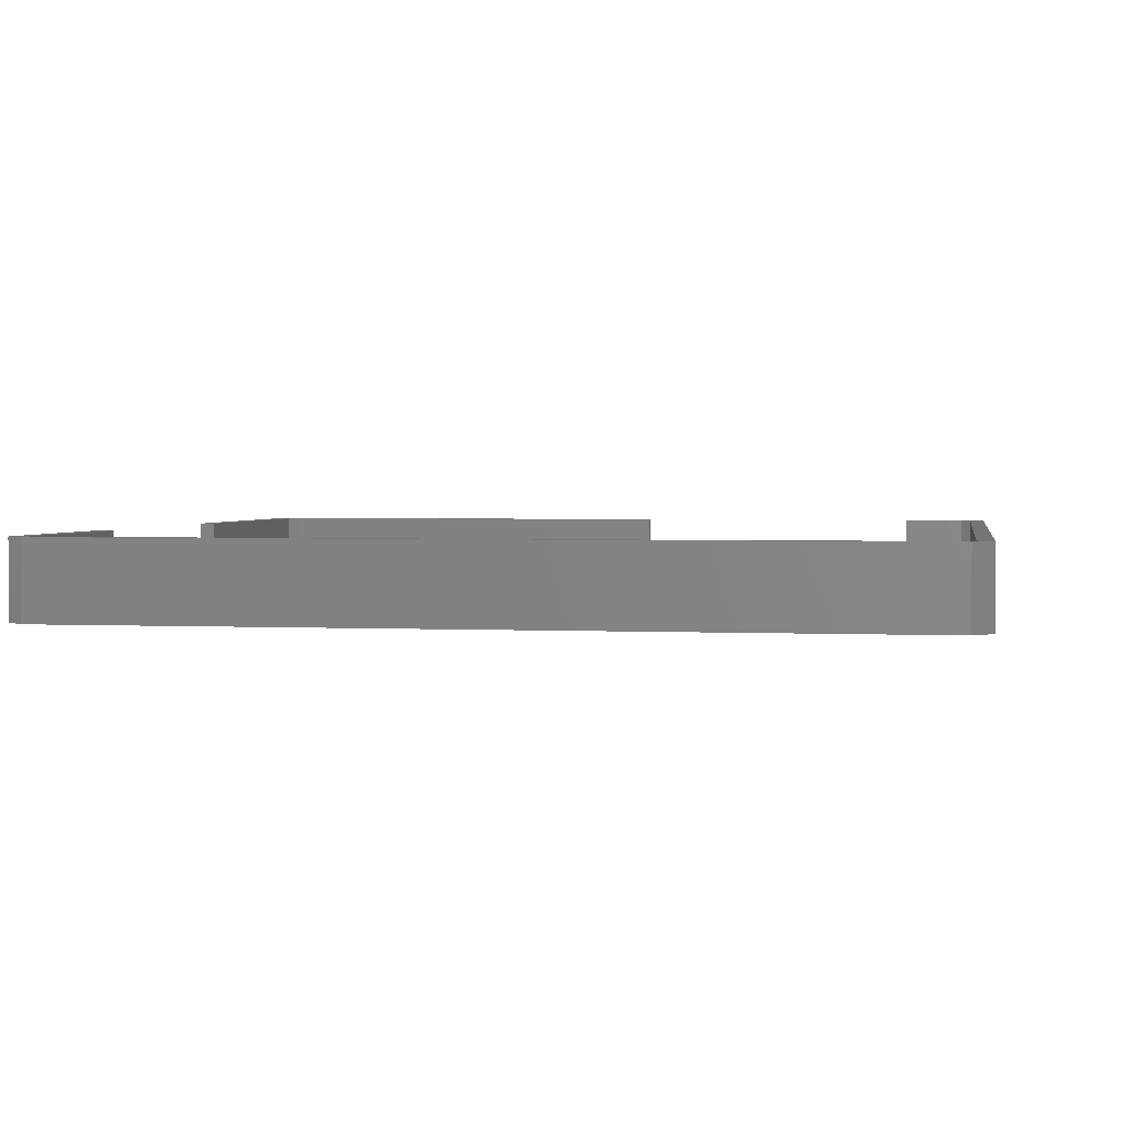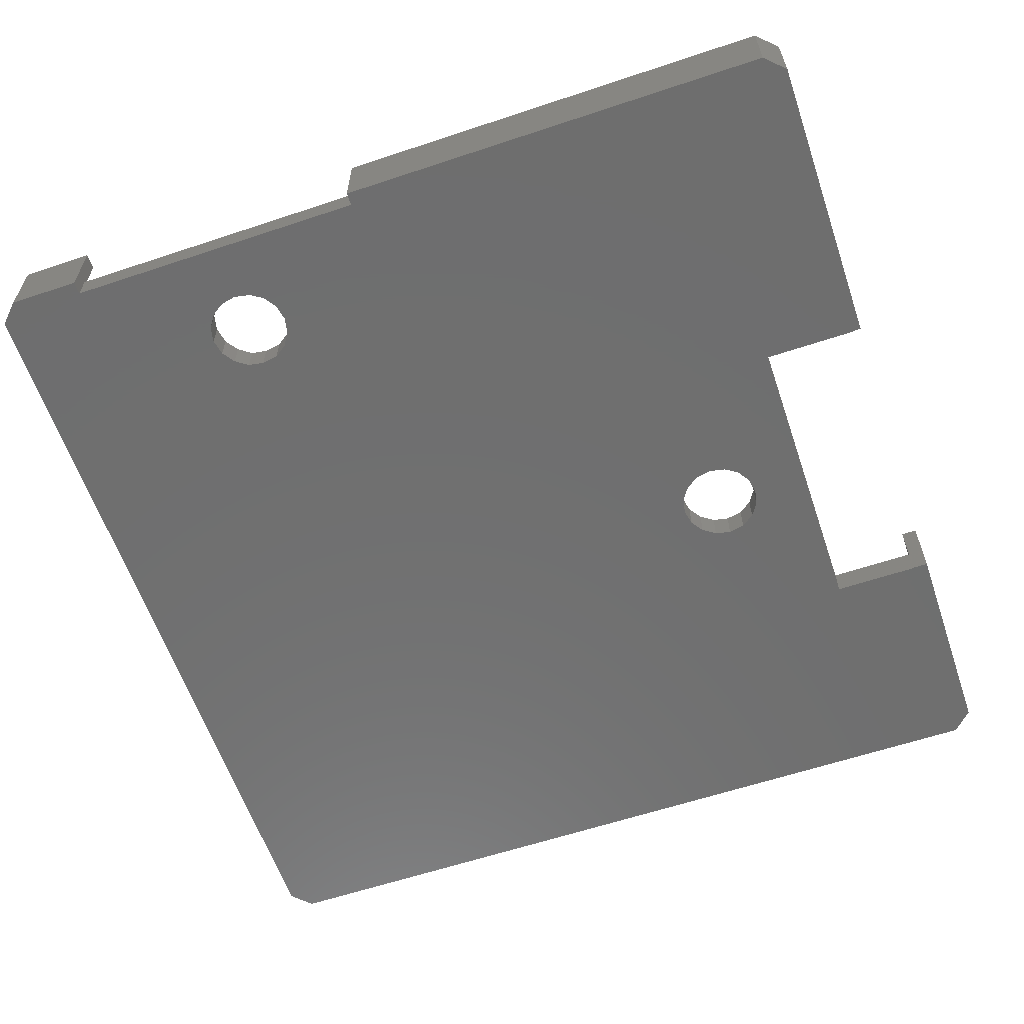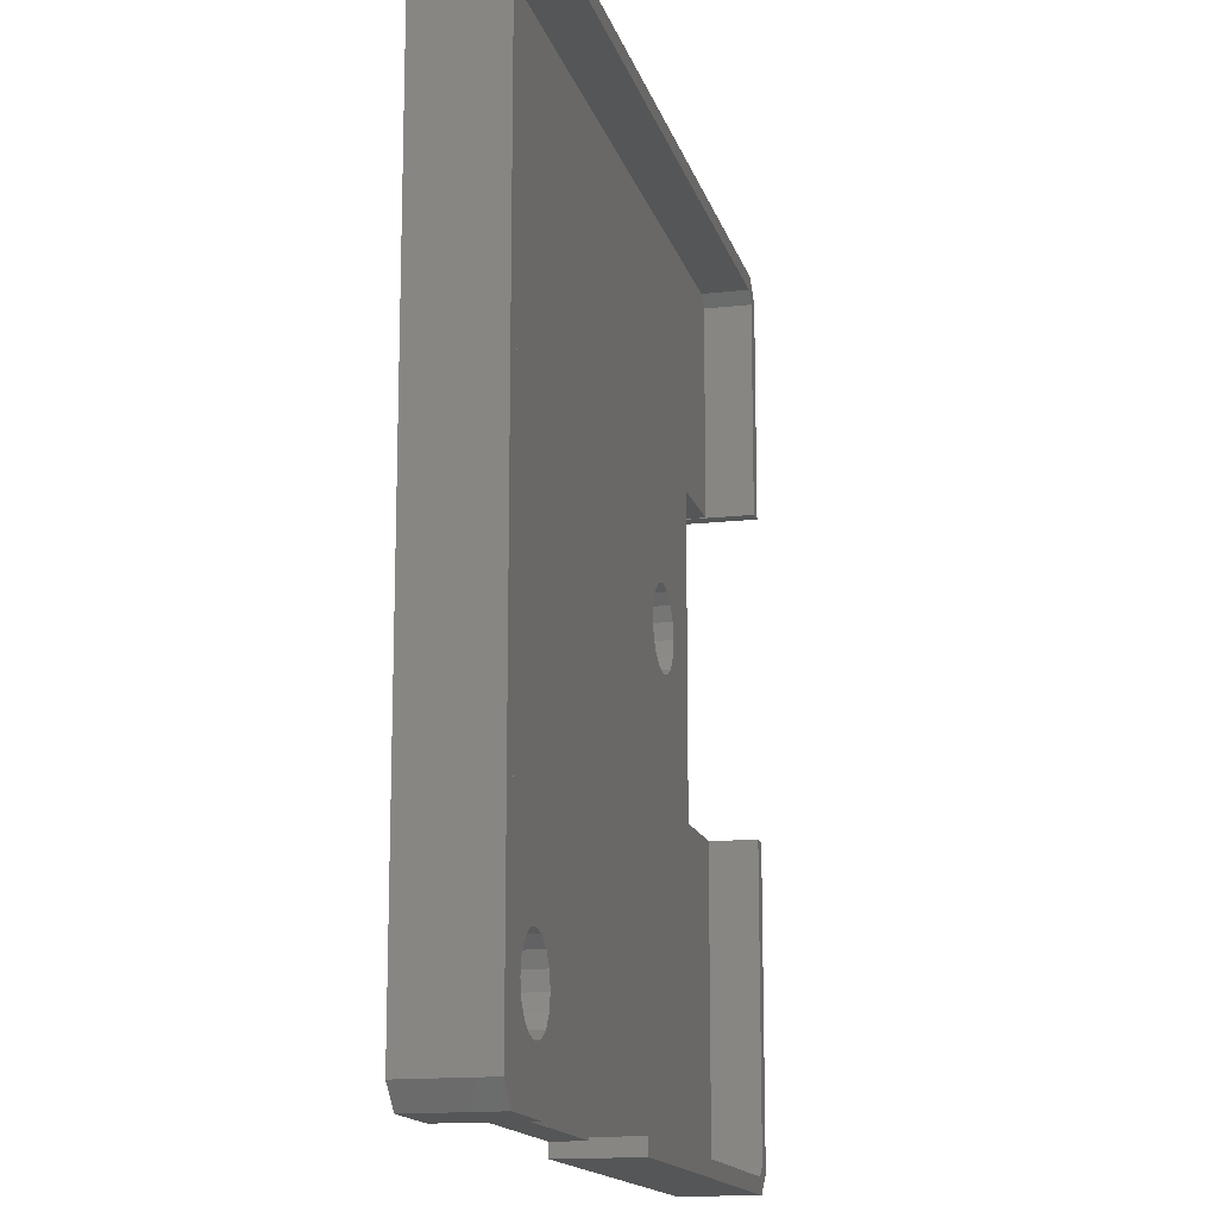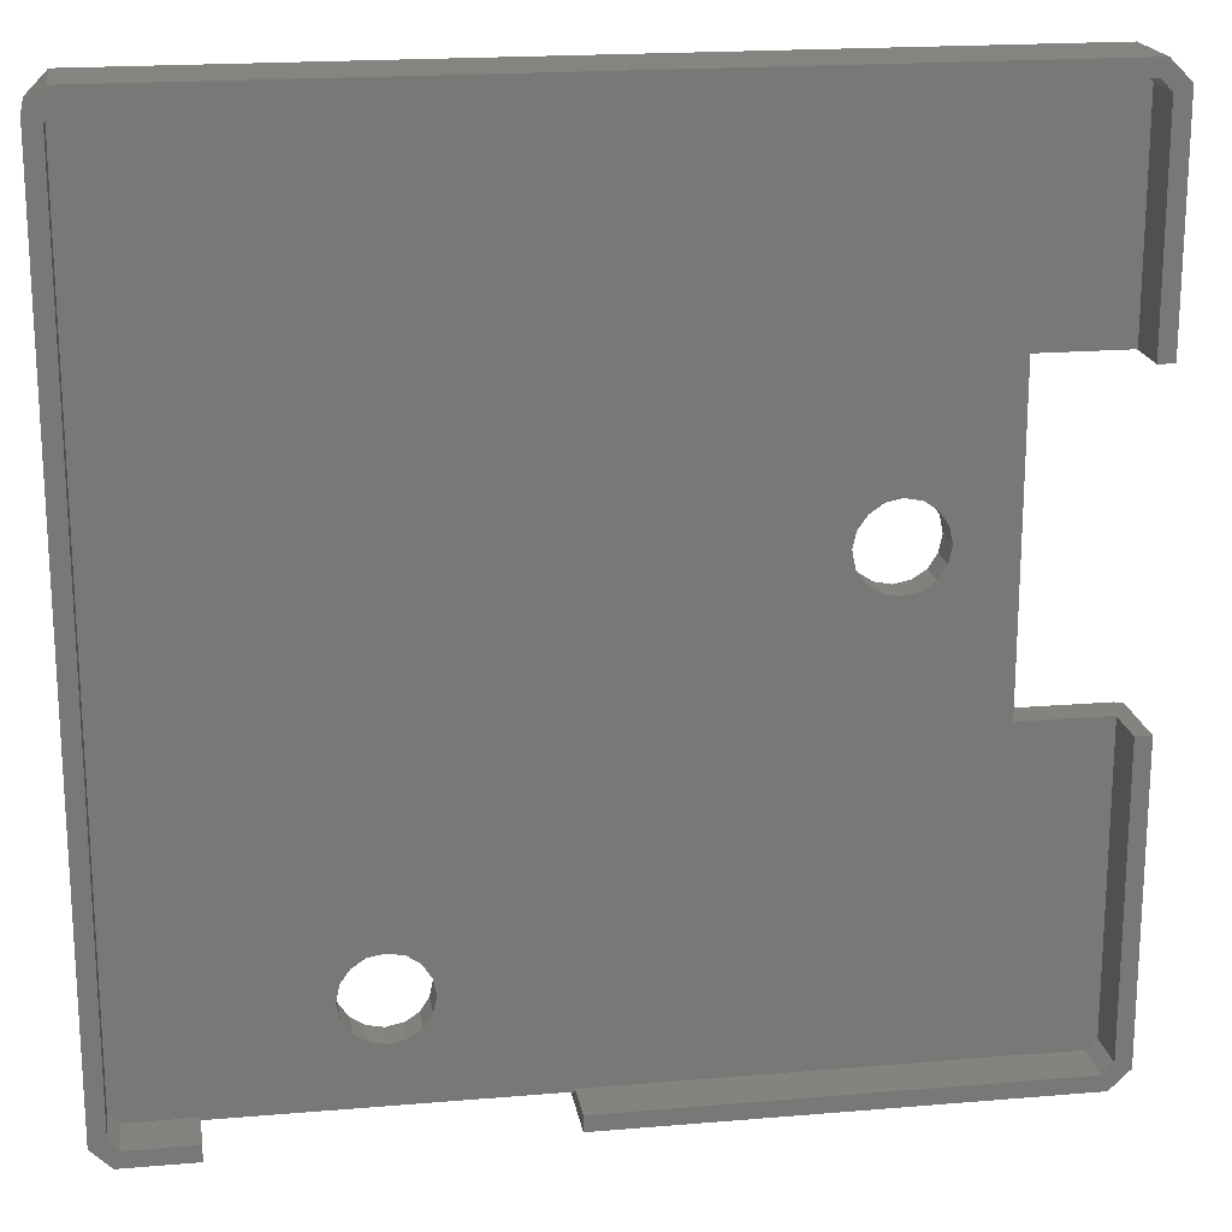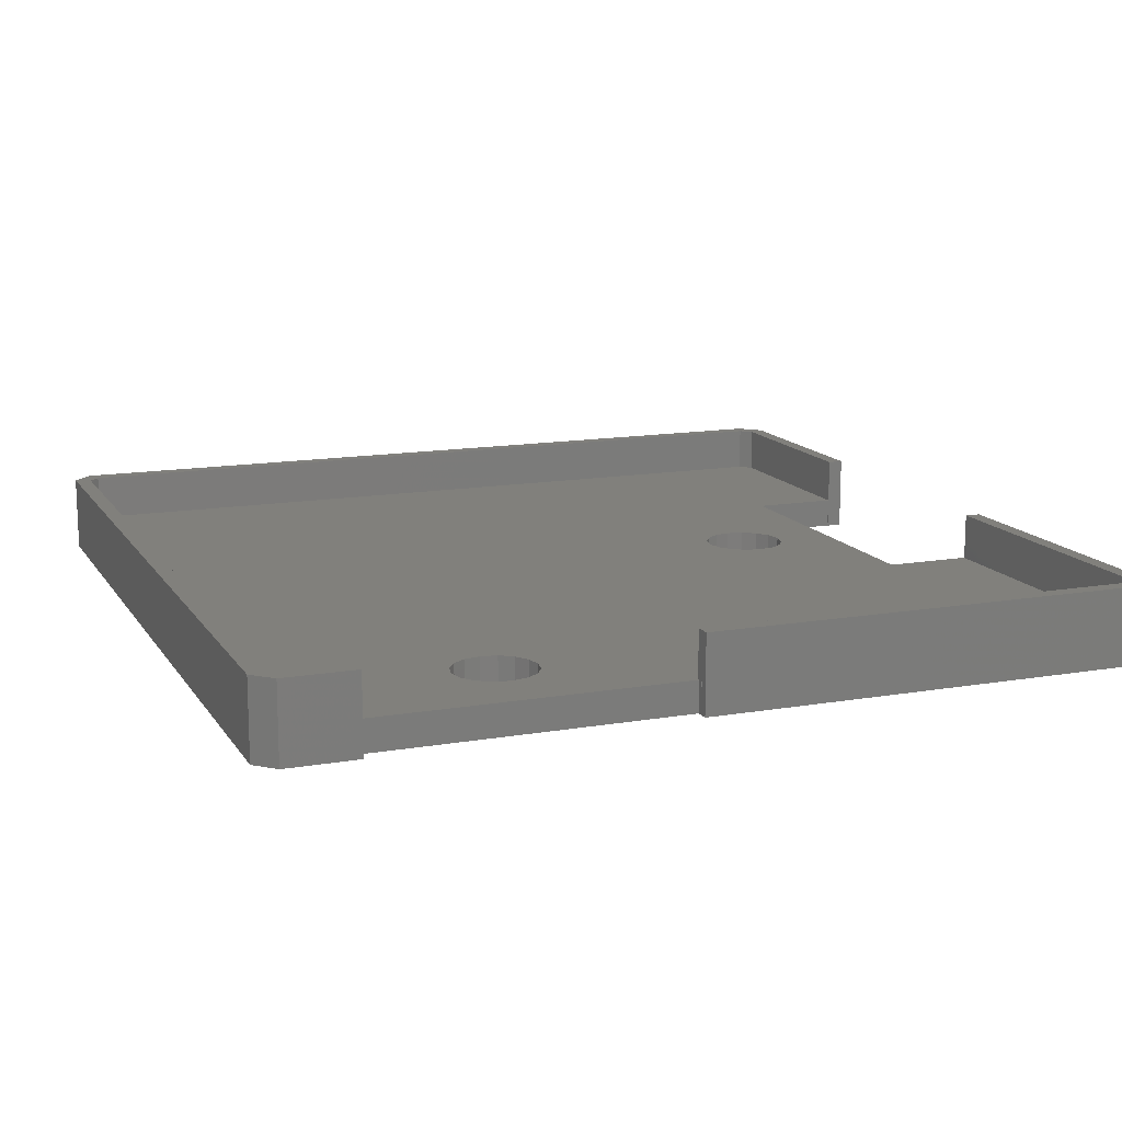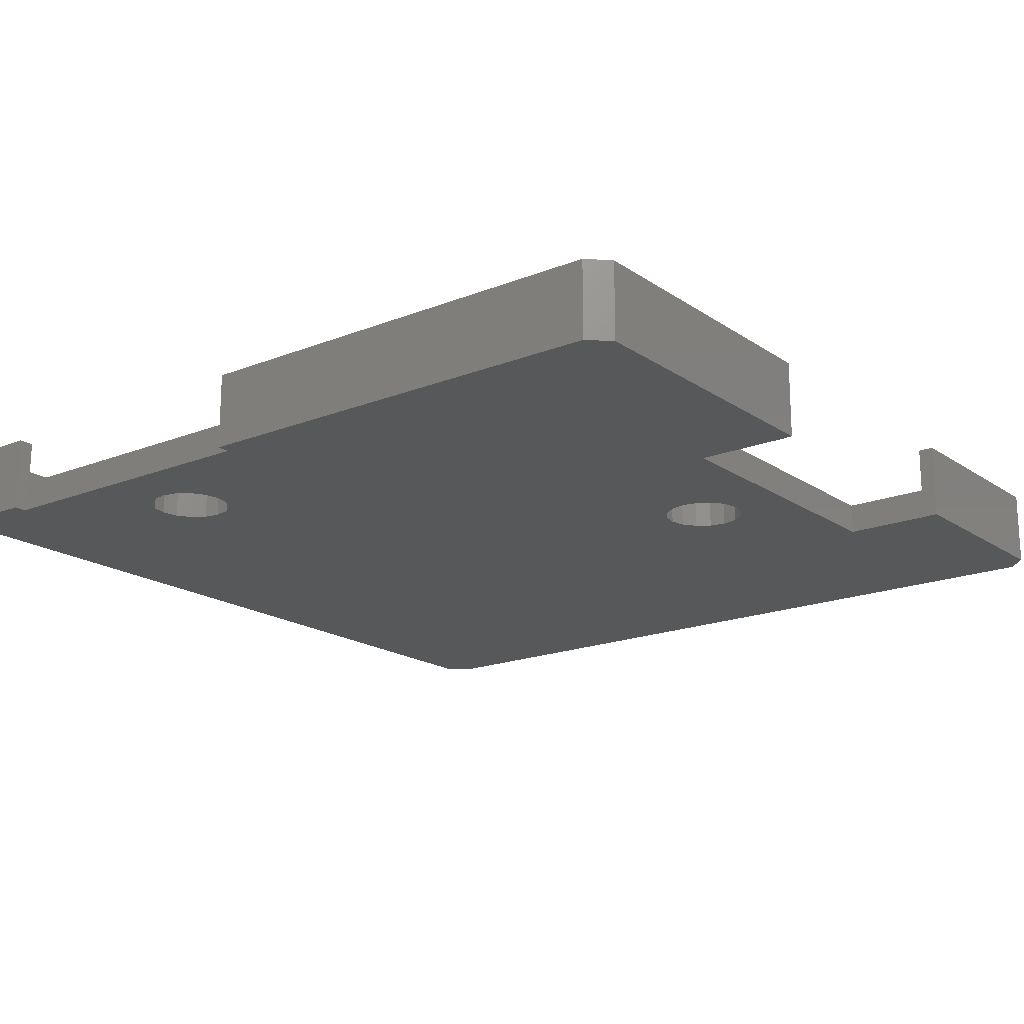
<metadata>
{"format":"stl","ext":"stl","renderer":"f3d","projection":"perspective","resolution":1024,"background":"white","views":[{"elev":2.3,"azim":-170.3,"up":"+Z"},{"elev":-60.8,"azim":18.8,"up":"+Z"},{"elev":-14.8,"azim":-76.3,"up":"+Y"},{"elev":19.2,"azim":-9.1,"up":"+Y"},{"elev":13.8,"azim":-21.2,"up":"+Z"},{"elev":-18.2,"azim":37.7,"up":"+Z"}]}
</metadata>
<code>
# stl→obj: 128 verts, 264 faces
v -0.3 0.462 3
v -0.3 0.462 0
v 0.462 -0.3 0
v 0.462 -0.3 3
v -0.3 32.64 0
v 0.462 33.43 0
v 32.64 33.43 0
v 33.43 32.64 0
v 32.82 24.21 0
v 33.43 24.21 0
v 32.82 24.23 0
v 29.41 24.23 0
v 15.27 0.203 0
v 33.43 0.462 0
v 15.27 0 0
v 10.85 3.988 0
v 29.41 12.19 0
v 33.12 12.19 0
v 33.43 12.17 0
v 15.27 -0.3 0
v 32.64 -0.3 0
v 9.881 2.54 0
v 3.231 -0.3 0
v 3.231 0.203 0
v 7.645 3.988 0
v 7.772 4.623 0
v 7.772 3.378 0
v 8.636 2.54 0
v 8.128 2.87 0
v 33.12 12.17 0
v 10.72 3.378 0
v 10.39 2.87 0
v 9.246 2.413 0
v 10.72 4.623 0
v 10.39 5.131 0
v 9.246 5.588 0
v 24.49 17.07 0
v 9.881 5.486 0
v 24.13 17.58 0
v 24 18.21 0
v 24.13 18.82 0
v 24.49 19.33 0
v 24.99 16.74 0
v 25.6 16.61 0
v 26.24 16.74 0
v 26.75 17.07 0
v 24.99 19.68 0
v 25.6 19.81 0
v 27.08 17.58 0
v 27.2 18.21 0
v 27.08 18.82 0
v 8.128 5.131 0
v 8.636 5.486 0
v 26.24 19.68 0
v 26.75 19.33 0
v -0.3 32.64 3
v 0.31 0.716 3
v 0.716 0.31 3
v 3.231 -0.3 3
v 0.716 32.82 3
v 0.31 32.39 3
v 0.462 33.43 3
v 32.64 33.43 3
v 32.39 32.82 3
v 33.43 32.64 3
v 32.82 32.39 3
v 33.43 24.21 3
v 32.82 24.21 3
v 3.231 0.31 3
v 3.231 0.31 1.2
v 3.231 0.203 1.2
v 15.27 0.203 1.2
v 15.27 0 1.2
v 15.27 -0.3 3
v 15.27 0.31 3
v 15.27 0.31 1.2
v 32.64 -0.3 3
v 33.43 0.462 3
v 33.43 12.17 3
v 32.82 12.17 1.2
v 32.82 12.17 3
v 33.12 12.17 1.2
v 33.12 12.19 1.2
v 29.41 12.19 1.2
v 29.41 24.23 1.2
v 32.82 24.23 1.2
v 32.82 32.39 1.2
v 7.645 3.988 1.2
v 7.772 3.378 1.2
v 7.772 4.623 1.2
v 8.128 5.131 1.2
v 8.636 5.486 1.2
v 9.246 5.588 1.2
v 9.881 5.486 1.2
v 10.39 5.131 1.2
v 10.72 4.623 1.2
v 10.85 3.988 1.2
v 10.72 3.378 1.2
v 10.39 2.87 1.2
v 9.881 2.54 1.2
v 9.246 2.413 1.2
v 8.636 2.54 1.2
v 8.128 2.87 1.2
v 24 18.21 1.2
v 24.13 17.58 1.2
v 24.13 18.82 1.2
v 24.49 19.33 1.2
v 24.99 19.68 1.2
v 25.6 19.81 1.2
v 26.24 19.68 1.2
v 26.75 19.33 1.2
v 27.08 18.82 1.2
v 27.2 18.21 1.2
v 27.08 17.58 1.2
v 26.75 17.07 1.2
v 26.24 16.74 1.2
v 25.6 16.61 1.2
v 24.99 16.74 1.2
v 24.49 17.07 1.2
v 32.39 32.82 1.2
v 0.716 32.82 1.2
v 0.31 32.39 1.2
v 0.31 0.716 1.2
v 0.716 0.31 1.2
v 32.39 0.31 1.2
v 32.82 0.716 1.2
v 32.39 0.31 3
v 32.82 0.716 3
f 1 2 3
f 4 1 3
f 2 5 3
f 3 5 6
f 3 6 7
f 3 7 8
f 9 8 10
f 11 8 9
f 12 8 11
f 3 8 12
f 13 14 15
f 16 17 18
f 13 19 14
f 20 14 21
f 15 14 20
f 15 14 15
f 22 19 13
f 23 3 24
f 25 3 26
f 3 25 27
f 28 3 29
f 16 18 30
f 3 28 24
f 31 19 32
f 24 33 13
f 32 19 22
f 33 22 13
f 16 19 31
f 16 30 19
f 33 24 28
f 34 17 16
f 35 17 34
f 36 37 38
f 29 3 27
f 39 3 40
f 41 3 42
f 38 37 35
f 35 43 17
f 43 44 17
f 44 45 17
f 45 46 17
f 47 12 48
f 42 12 47
f 3 12 42
f 3 41 40
f 17 46 49
f 17 49 50
f 17 50 51
f 26 3 52
f 37 36 53
f 37 53 52
f 37 52 3
f 43 35 37
f 37 3 39
f 54 48 12
f 55 54 12
f 51 55 12
f 17 51 12
f 2 1 5
f 5 1 56
f 57 1 4
f 58 57 4
f 59 58 4
f 56 1 57
f 60 56 61
f 62 56 60
f 63 60 64
f 65 64 66
f 67 66 68
f 65 66 67
f 63 64 65
f 62 60 63
f 69 58 59
f 57 61 56
f 4 3 23
f 59 4 23
f 59 23 24
f 70 59 71
f 71 59 24
f 69 59 70
f 71 24 13
f 72 71 13
f 15 73 13
f 13 73 72
f 73 15 15
f 73 73 15
f 20 74 15
f 73 74 75
f 15 74 73
f 73 75 76
f 74 20 21
f 77 74 21
f 77 21 14
f 78 77 14
f 78 14 19
f 79 78 19
f 80 81 82
f 82 81 79
f 82 79 19
f 82 19 30
f 82 30 18
f 83 82 18
f 17 84 18
f 18 84 83
f 84 17 12
f 85 84 12
f 85 12 11
f 86 85 11
f 9 68 11
f 86 68 66
f 11 68 86
f 86 66 87
f 68 9 10
f 67 68 10
f 67 10 8
f 65 67 8
f 7 63 8
f 8 63 65
f 6 62 7
f 7 62 63
f 5 56 6
f 6 56 62
f 27 25 88
f 89 27 88
f 88 25 26
f 90 88 26
f 90 26 52
f 91 90 52
f 91 52 53
f 92 91 53
f 92 53 36
f 93 92 36
f 93 36 38
f 94 93 38
f 94 38 35
f 95 94 35
f 35 34 95
f 95 34 96
f 34 16 96
f 96 16 97
f 31 98 16
f 16 98 97
f 32 99 31
f 31 99 98
f 22 100 32
f 32 100 99
f 33 101 22
f 22 101 100
f 28 102 33
f 33 102 101
f 29 103 28
f 28 103 102
f 29 27 89
f 103 29 89
f 39 40 104
f 105 39 104
f 104 40 41
f 106 104 41
f 106 41 42
f 107 106 42
f 107 42 47
f 108 107 47
f 108 47 48
f 109 108 48
f 109 48 54
f 110 109 54
f 110 54 55
f 111 110 55
f 55 51 111
f 111 51 112
f 51 50 112
f 112 50 113
f 49 114 50
f 50 114 113
f 46 115 49
f 49 115 114
f 45 116 46
f 46 116 115
f 44 117 45
f 45 117 116
f 43 118 44
f 44 118 117
f 37 119 43
f 43 119 118
f 37 39 105
f 119 37 105
f 64 120 87
f 66 64 87
f 60 121 120
f 64 60 120
f 61 122 121
f 60 61 121
f 57 123 122
f 61 57 122
f 123 57 124
f 124 57 58
f 124 58 70
f 70 58 69
f 122 123 124
f 89 122 70
f 70 122 124
f 72 70 71
f 76 122 72
f 73 72 73
f 76 72 73
f 125 122 76
f 126 122 125
f 84 122 126
f 84 115 116
f 80 84 126
f 118 122 84
f 86 122 85
f 87 122 86
f 120 122 87
f 121 122 120
f 103 89 70
f 88 122 89
f 90 122 88
f 91 122 90
f 99 100 72
f 92 122 91
f 93 122 92
f 94 122 93
f 95 122 94
f 96 97 72
f 72 122 95
f 97 98 72
f 100 101 72
f 119 105 122
f 72 101 70
f 101 102 70
f 102 103 70
f 84 116 117
f 106 122 104
f 107 122 106
f 108 109 85
f 85 122 107
f 98 99 72
f 85 109 110
f 85 110 111
f 95 96 72
f 105 104 122
f 117 118 84
f 119 122 118
f 107 108 85
f 83 80 82
f 83 84 80
f 84 114 115
f 84 113 114
f 84 112 113
f 112 85 111
f 84 85 112
f 76 75 125
f 125 75 127
f 75 74 77
f 127 75 77
f 128 127 78
f 79 128 78
f 78 127 77
f 81 128 79
f 126 128 80
f 80 128 81
f 125 127 126
f 126 127 128

</code>
